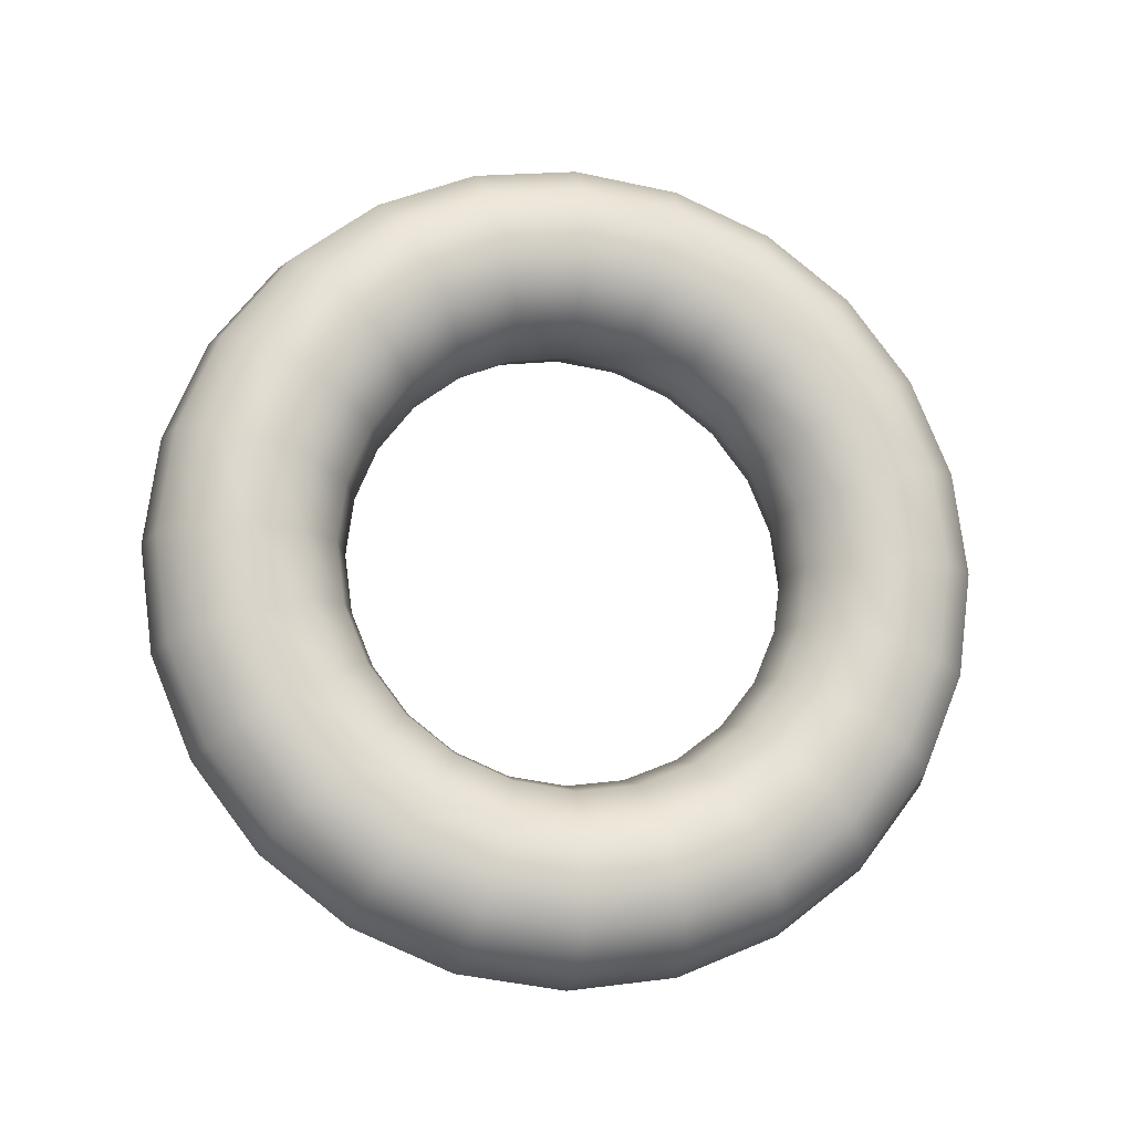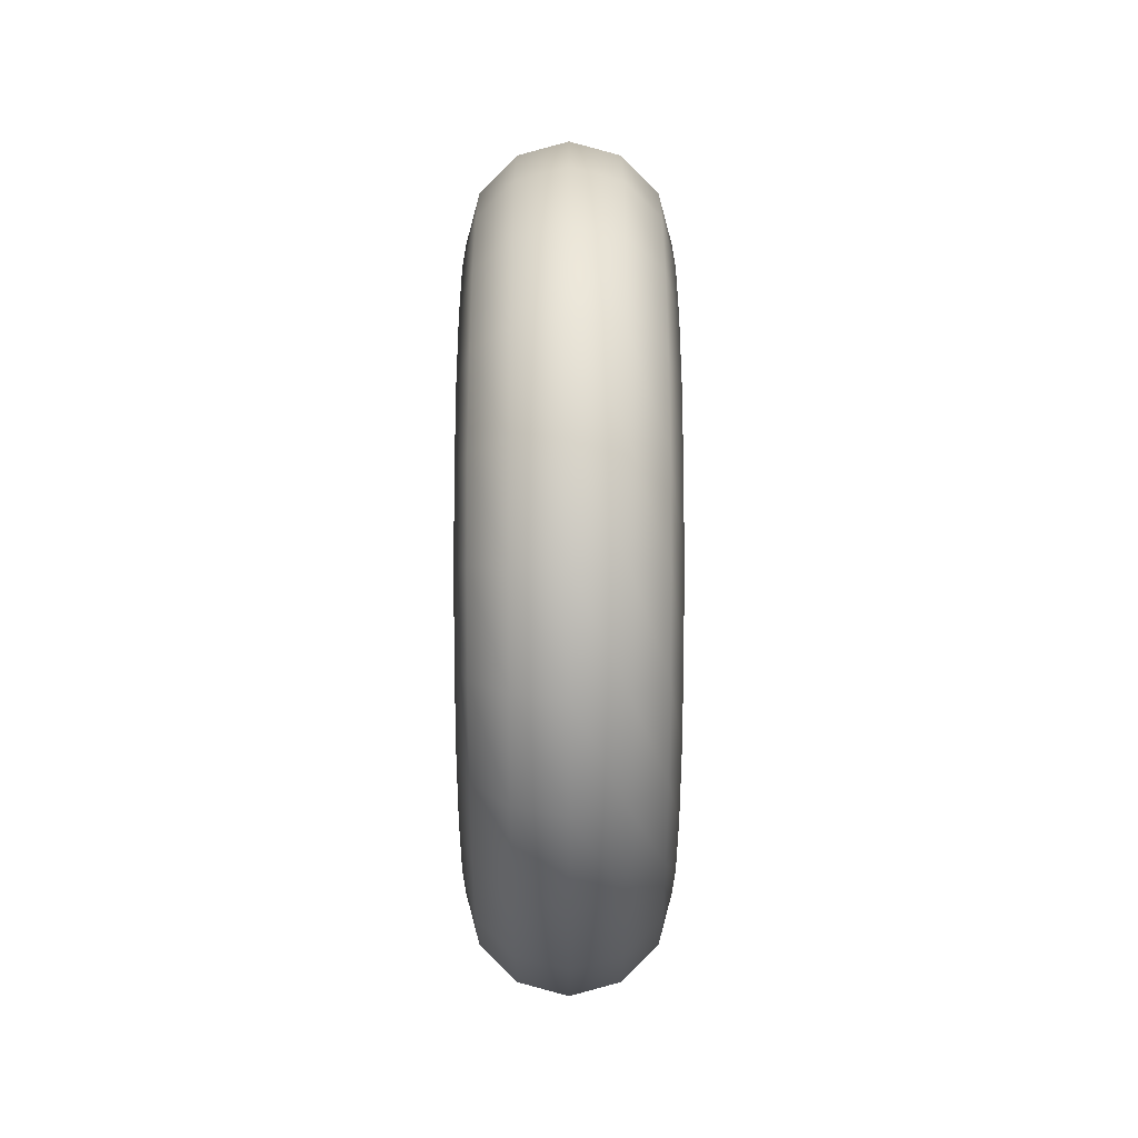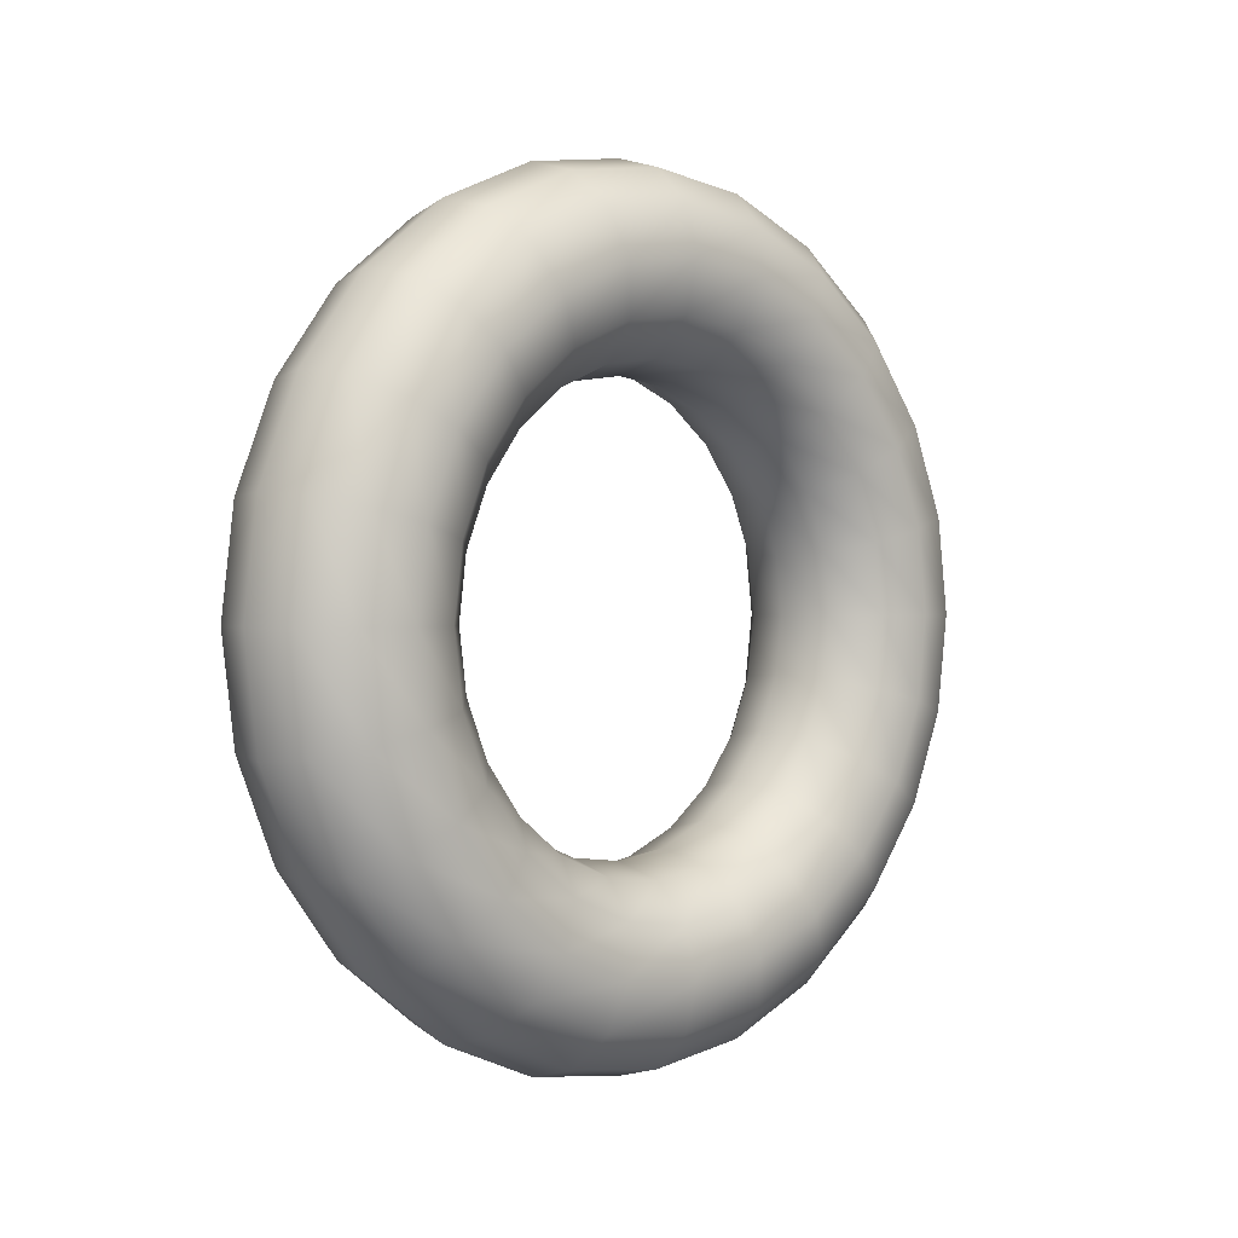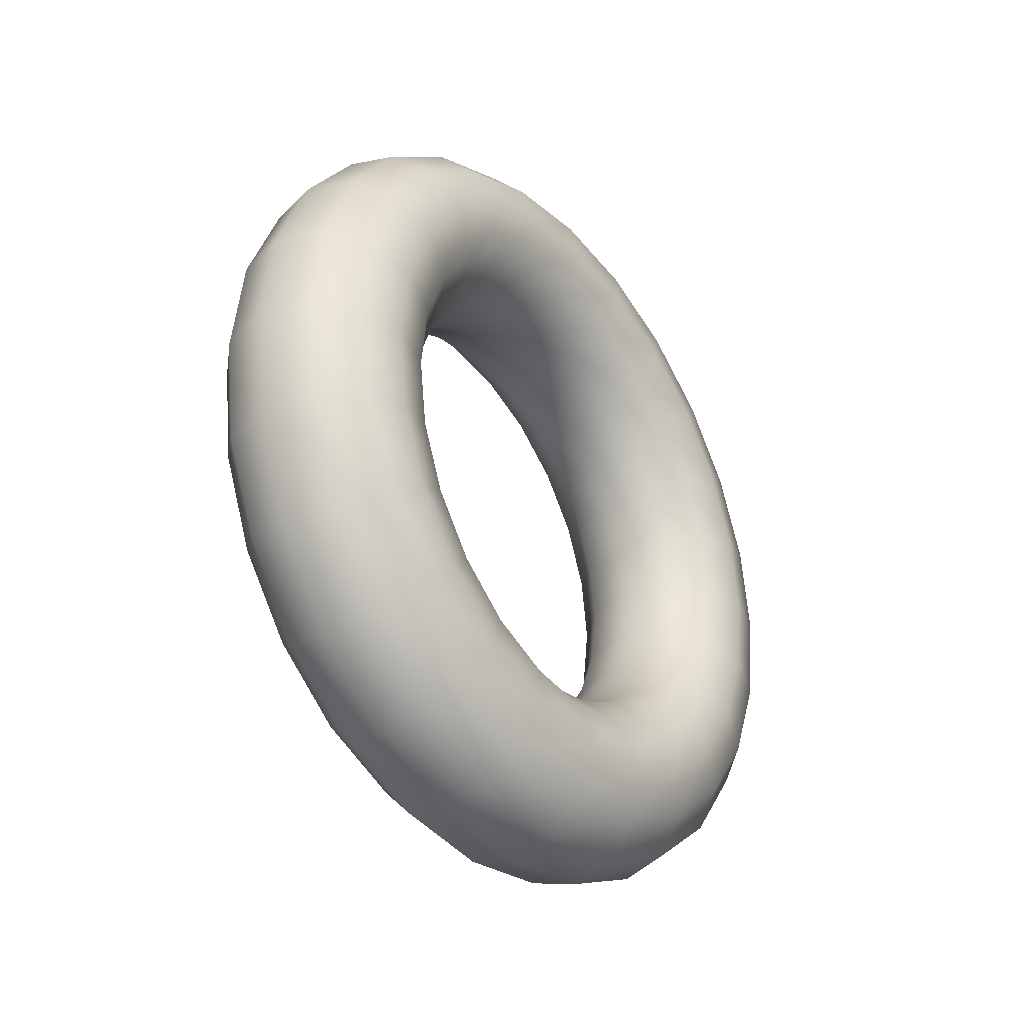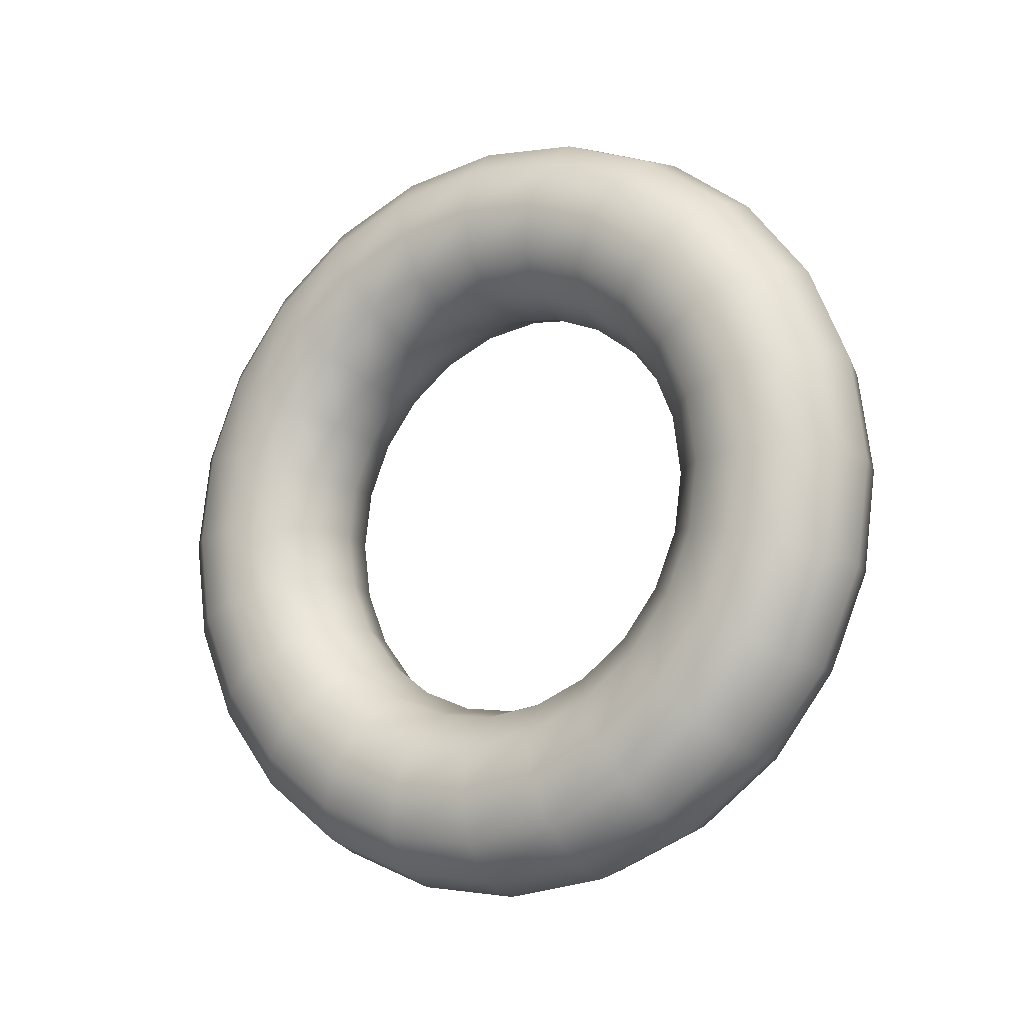
<metadata>
{"format":"obj","ext":"obj","renderer":"f3d","projection":"perspective","resolution":1024,"background":"white","views":[{"elev":-14.9,"azim":-101.3,"up":"+Z"},{"elev":-30.3,"azim":-180.0,"up":"+Y"},{"elev":1.3,"azim":45.7,"up":"+Y"},{"elev":-33.8,"azim":-143.8,"up":"+Z"},{"elev":-14.1,"azim":-58.2,"up":"+Y"}]}
</metadata>
<code>
o Torus.013
v 5.543 0.953 2.395
v 5.548 0.9545 2.395
v 5.553 0.9586 2.395
v 5.554 0.9643 2.395
v 5.553 0.9699 2.395
v 5.548 0.9741 2.395
v 5.543 0.9756 2.395
v 5.537 0.9741 2.395
v 5.533 0.9699 2.395
v 5.531 0.9643 2.395
v 5.533 0.9586 2.395
v 5.537 0.9545 2.395
v 5.543 0.9546 2.382
v 5.548 0.9561 2.383
v 5.553 0.9601 2.384
v 5.554 0.9655 2.385
v 5.553 0.971 2.387
v 5.548 0.975 2.388
v 5.543 0.9765 2.388
v 5.537 0.975 2.388
v 5.533 0.971 2.387
v 5.531 0.9655 2.385
v 5.533 0.9601 2.384
v 5.537 0.9561 2.383
v 5.543 0.9594 2.371
v 5.548 0.9607 2.372
v 5.553 0.9643 2.374
v 5.554 0.9692 2.377
v 5.553 0.9741 2.379
v 5.548 0.9777 2.381
v 5.543 0.979 2.382
v 5.537 0.9777 2.381
v 5.533 0.9741 2.379
v 5.531 0.9692 2.377
v 5.533 0.9643 2.374
v 5.537 0.9607 2.372
v 5.543 0.9671 2.361
v 5.548 0.9681 2.362
v 5.553 0.971 2.365
v 5.554 0.975 2.369
v 5.553 0.979 2.373
v 5.548 0.982 2.376
v 5.543 0.9831 2.377
v 5.537 0.982 2.376
v 5.533 0.979 2.373
v 5.531 0.975 2.369
v 5.533 0.971 2.365
v 5.537 0.9681 2.362
v 5.543 0.977 2.353
v 5.548 0.9778 2.355
v 5.553 0.9798 2.358
v 5.554 0.9827 2.363
v 5.553 0.9855 2.368
v 5.548 0.9876 2.372
v 5.543 0.9883 2.373
v 5.537 0.9876 2.372
v 5.533 0.9855 2.368
v 5.531 0.9827 2.363
v 5.533 0.9798 2.358
v 5.537 0.9778 2.355
v 5.543 0.9886 2.348
v 5.548 0.989 2.35
v 5.553 0.9901 2.354
v 5.554 0.9915 2.359
v 5.553 0.993 2.365
v 5.548 0.9941 2.369
v 5.543 0.9945 2.37
v 5.537 0.9941 2.369
v 5.533 0.993 2.365
v 5.531 0.9915 2.359
v 5.533 0.9901 2.354
v 5.537 0.989 2.35
v 5.543 1.001 2.347
v 5.548 1.001 2.348
v 5.553 1.001 2.352
v 5.554 1.001 2.358
v 5.553 1.001 2.364
v 5.548 1.001 2.368
v 5.543 1.001 2.369
v 5.537 1.001 2.368
v 5.533 1.001 2.364
v 5.531 1.001 2.358
v 5.533 1.001 2.352
v 5.537 1.001 2.348
v 5.543 1.013 2.348
v 5.548 1.013 2.35
v 5.553 1.012 2.354
v 5.554 1.011 2.359
v 5.553 1.009 2.365
v 5.548 1.008 2.369
v 5.543 1.008 2.37
v 5.537 1.008 2.369
v 5.533 1.009 2.365
v 5.531 1.011 2.359
v 5.533 1.012 2.354
v 5.537 1.013 2.35
v 5.543 1.025 2.353
v 5.548 1.024 2.355
v 5.553 1.022 2.358
v 5.554 1.019 2.363
v 5.553 1.017 2.368
v 5.548 1.015 2.372
v 5.543 1.014 2.373
v 5.537 1.015 2.372
v 5.533 1.017 2.368
v 5.531 1.019 2.363
v 5.533 1.022 2.358
v 5.537 1.024 2.355
v 5.543 1.035 2.361
v 5.548 1.034 2.362
v 5.553 1.031 2.365
v 5.554 1.027 2.369
v 5.553 1.023 2.373
v 5.548 1.02 2.376
v 5.543 1.019 2.377
v 5.537 1.02 2.376
v 5.533 1.023 2.373
v 5.531 1.027 2.369
v 5.533 1.031 2.365
v 5.537 1.034 2.362
v 5.543 1.043 2.371
v 5.548 1.041 2.372
v 5.553 1.038 2.374
v 5.554 1.033 2.377
v 5.553 1.028 2.379
v 5.548 1.024 2.381
v 5.543 1.023 2.382
v 5.537 1.024 2.381
v 5.533 1.028 2.379
v 5.531 1.033 2.377
v 5.533 1.038 2.374
v 5.537 1.041 2.372
v 5.543 1.047 2.382
v 5.548 1.046 2.383
v 5.553 1.042 2.384
v 5.554 1.037 2.385
v 5.553 1.031 2.387
v 5.548 1.027 2.388
v 5.543 1.026 2.388
v 5.537 1.027 2.388
v 5.533 1.031 2.387
v 5.531 1.037 2.385
v 5.533 1.042 2.384
v 5.537 1.046 2.383
v 5.543 1.049 2.395
v 5.548 1.048 2.395
v 5.553 1.043 2.395
v 5.554 1.038 2.395
v 5.553 1.032 2.395
v 5.548 1.028 2.395
v 5.543 1.026 2.395
v 5.537 1.028 2.395
v 5.533 1.032 2.395
v 5.531 1.038 2.395
v 5.533 1.043 2.395
v 5.537 1.048 2.395
v 5.543 1.047 2.407
v 5.548 1.046 2.407
v 5.553 1.042 2.406
v 5.554 1.037 2.404
v 5.553 1.031 2.403
v 5.548 1.027 2.402
v 5.543 1.026 2.401
v 5.537 1.027 2.402
v 5.533 1.031 2.403
v 5.531 1.037 2.404
v 5.533 1.042 2.406
v 5.537 1.046 2.407
v 5.543 1.043 2.419
v 5.548 1.041 2.418
v 5.553 1.038 2.416
v 5.554 1.033 2.413
v 5.553 1.028 2.41
v 5.548 1.024 2.408
v 5.543 1.023 2.408
v 5.537 1.024 2.408
v 5.533 1.028 2.41
v 5.531 1.033 2.413
v 5.533 1.038 2.416
v 5.537 1.041 2.418
v 5.543 1.035 2.429
v 5.548 1.034 2.428
v 5.553 1.031 2.425
v 5.554 1.027 2.421
v 5.553 1.023 2.417
v 5.548 1.02 2.414
v 5.543 1.019 2.413
v 5.537 1.02 2.414
v 5.533 1.023 2.417
v 5.531 1.027 2.421
v 5.533 1.031 2.425
v 5.537 1.034 2.428
v 5.543 1.025 2.437
v 5.548 1.024 2.435
v 5.553 1.022 2.432
v 5.554 1.019 2.427
v 5.553 1.017 2.422
v 5.548 1.015 2.418
v 5.543 1.014 2.417
v 5.537 1.015 2.418
v 5.533 1.017 2.422
v 5.531 1.019 2.427
v 5.533 1.022 2.432
v 5.537 1.024 2.435
v 5.543 1.013 2.441
v 5.548 1.013 2.44
v 5.553 1.012 2.436
v 5.554 1.011 2.43
v 5.553 1.009 2.425
v 5.548 1.008 2.421
v 5.543 1.008 2.419
v 5.537 1.008 2.421
v 5.533 1.009 2.425
v 5.531 1.011 2.43
v 5.533 1.012 2.436
v 5.537 1.013 2.44
v 5.543 1.001 2.443
v 5.548 1.001 2.441
v 5.553 1.001 2.437
v 5.554 1.001 2.432
v 5.553 1.001 2.426
v 5.548 1.001 2.422
v 5.543 1.001 2.42
v 5.537 1.001 2.422
v 5.533 1.001 2.426
v 5.531 1.001 2.432
v 5.533 1.001 2.437
v 5.537 1.001 2.441
v 5.543 0.9886 2.441
v 5.548 0.989 2.44
v 5.553 0.9901 2.436
v 5.554 0.9915 2.43
v 5.553 0.993 2.425
v 5.548 0.9941 2.421
v 5.543 0.9945 2.419
v 5.537 0.9941 2.421
v 5.533 0.993 2.425
v 5.531 0.9915 2.43
v 5.533 0.9901 2.436
v 5.537 0.989 2.44
v 5.543 0.977 2.437
v 5.548 0.9778 2.435
v 5.553 0.9798 2.432
v 5.554 0.9827 2.427
v 5.553 0.9855 2.422
v 5.548 0.9876 2.418
v 5.543 0.9883 2.417
v 5.537 0.9876 2.418
v 5.533 0.9855 2.422
v 5.531 0.9827 2.427
v 5.533 0.9798 2.432
v 5.537 0.9778 2.435
v 5.543 0.9671 2.429
v 5.548 0.9681 2.428
v 5.553 0.971 2.425
v 5.554 0.975 2.421
v 5.553 0.979 2.417
v 5.548 0.982 2.414
v 5.543 0.9831 2.413
v 5.537 0.982 2.414
v 5.533 0.979 2.417
v 5.531 0.975 2.421
v 5.533 0.971 2.425
v 5.537 0.9681 2.428
v 5.543 0.9594 2.419
v 5.548 0.9607 2.418
v 5.553 0.9643 2.416
v 5.554 0.9692 2.413
v 5.553 0.9741 2.41
v 5.548 0.9777 2.408
v 5.543 0.979 2.408
v 5.537 0.9777 2.408
v 5.533 0.9741 2.41
v 5.531 0.9692 2.413
v 5.533 0.9643 2.416
v 5.537 0.9607 2.418
v 5.543 0.9546 2.407
v 5.548 0.9561 2.407
v 5.553 0.9601 2.406
v 5.554 0.9655 2.404
v 5.553 0.971 2.403
v 5.548 0.975 2.402
v 5.543 0.9765 2.401
v 5.537 0.975 2.402
v 5.533 0.971 2.403
v 5.531 0.9655 2.404
v 5.533 0.9601 2.406
v 5.537 0.9561 2.407
f 1 13 14 2
f 2 14 15 3
f 3 15 16 4
f 4 16 17 5
f 5 17 18 6
f 6 18 19 7
f 7 19 20 8
f 8 20 21 9
f 9 21 22 10
f 10 22 23 11
f 11 23 24 12
f 1 12 24 13
f 13 25 26 14
f 14 26 27 15
f 15 27 28 16
f 16 28 29 17
f 17 29 30 18
f 18 30 31 19
f 19 31 32 20
f 20 32 33 21
f 21 33 34 22
f 22 34 35 23
f 23 35 36 24
f 24 36 25 13
f 25 37 38 26
f 26 38 39 27
f 27 39 40 28
f 28 40 41 29
f 29 41 42 30
f 30 42 43 31
f 31 43 44 32
f 32 44 45 33
f 33 45 46 34
f 34 46 47 35
f 35 47 48 36
f 36 48 37 25
f 37 49 50 38
f 38 50 51 39
f 39 51 52 40
f 40 52 53 41
f 41 53 54 42
f 42 54 55 43
f 43 55 56 44
f 44 56 57 45
f 45 57 58 46
f 46 58 59 47
f 47 59 60 48
f 48 60 49 37
f 49 61 62 50
f 50 62 63 51
f 51 63 64 52
f 52 64 65 53
f 53 65 66 54
f 54 66 67 55
f 55 67 68 56
f 56 68 69 57
f 57 69 70 58
f 58 70 71 59
f 59 71 72 60
f 60 72 61 49
f 61 73 74 62
f 62 74 75 63
f 63 75 76 64
f 64 76 77 65
f 65 77 78 66
f 66 78 79 67
f 67 79 80 68
f 68 80 81 69
f 69 81 82 70
f 70 82 83 71
f 71 83 84 72
f 72 84 73 61
f 73 85 86 74
f 74 86 87 75
f 75 87 88 76
f 76 88 89 77
f 77 89 90 78
f 78 90 91 79
f 79 91 92 80
f 80 92 93 81
f 81 93 94 82
f 82 94 95 83
f 83 95 96 84
f 84 96 85 73
f 85 97 98 86
f 86 98 99 87
f 87 99 100 88
f 88 100 101 89
f 89 101 102 90
f 90 102 103 91
f 91 103 104 92
f 92 104 105 93
f 93 105 106 94
f 94 106 107 95
f 95 107 108 96
f 96 108 97 85
f 97 109 110 98
f 98 110 111 99
f 99 111 112 100
f 100 112 113 101
f 101 113 114 102
f 102 114 115 103
f 103 115 116 104
f 104 116 117 105
f 105 117 118 106
f 106 118 119 107
f 107 119 120 108
f 108 120 109 97
f 109 121 122 110
f 110 122 123 111
f 111 123 124 112
f 112 124 125 113
f 113 125 126 114
f 114 126 127 115
f 115 127 128 116
f 116 128 129 117
f 117 129 130 118
f 118 130 131 119
f 119 131 132 120
f 120 132 121 109
f 121 133 134 122
f 122 134 135 123
f 123 135 136 124
f 124 136 137 125
f 125 137 138 126
f 126 138 139 127
f 127 139 140 128
f 128 140 141 129
f 129 141 142 130
f 130 142 143 131
f 131 143 144 132
f 132 144 133 121
f 133 145 146 134
f 134 146 147 135
f 135 147 148 136
f 136 148 149 137
f 137 149 150 138
f 138 150 151 139
f 139 151 152 140
f 140 152 153 141
f 141 153 154 142
f 142 154 155 143
f 143 155 156 144
f 144 156 145 133
f 145 157 158 146
f 146 158 159 147
f 147 159 160 148
f 148 160 161 149
f 149 161 162 150
f 150 162 163 151
f 151 163 164 152
f 152 164 165 153
f 153 165 166 154
f 154 166 167 155
f 155 167 168 156
f 156 168 157 145
f 157 169 170 158
f 158 170 171 159
f 159 171 172 160
f 160 172 173 161
f 161 173 174 162
f 162 174 175 163
f 163 175 176 164
f 164 176 177 165
f 165 177 178 166
f 166 178 179 167
f 167 179 180 168
f 168 180 169 157
f 169 181 182 170
f 170 182 183 171
f 171 183 184 172
f 172 184 185 173
f 173 185 186 174
f 174 186 187 175
f 175 187 188 176
f 176 188 189 177
f 177 189 190 178
f 178 190 191 179
f 179 191 192 180
f 180 192 181 169
f 181 193 194 182
f 182 194 195 183
f 183 195 196 184
f 184 196 197 185
f 185 197 198 186
f 186 198 199 187
f 187 199 200 188
f 188 200 201 189
f 189 201 202 190
f 190 202 203 191
f 191 203 204 192
f 192 204 193 181
f 193 205 206 194
f 194 206 207 195
f 195 207 208 196
f 196 208 209 197
f 197 209 210 198
f 198 210 211 199
f 199 211 212 200
f 200 212 213 201
f 201 213 214 202
f 202 214 215 203
f 203 215 216 204
f 204 216 205 193
f 205 217 218 206
f 206 218 219 207
f 207 219 220 208
f 208 220 221 209
f 209 221 222 210
f 210 222 223 211
f 211 223 224 212
f 212 224 225 213
f 213 225 226 214
f 214 226 227 215
f 215 227 228 216
f 216 228 217 205
f 217 229 230 218
f 218 230 231 219
f 219 231 232 220
f 220 232 233 221
f 221 233 234 222
f 222 234 235 223
f 223 235 236 224
f 224 236 237 225
f 225 237 238 226
f 226 238 239 227
f 227 239 240 228
f 228 240 229 217
f 229 241 242 230
f 230 242 243 231
f 231 243 244 232
f 232 244 245 233
f 233 245 246 234
f 234 246 247 235
f 235 247 248 236
f 236 248 249 237
f 237 249 250 238
f 238 250 251 239
f 239 251 252 240
f 240 252 241 229
f 241 253 254 242
f 242 254 255 243
f 243 255 256 244
f 244 256 257 245
f 245 257 258 246
f 246 258 259 247
f 247 259 260 248
f 248 260 261 249
f 249 261 262 250
f 250 262 263 251
f 251 263 264 252
f 252 264 253 241
f 253 265 266 254
f 254 266 267 255
f 255 267 268 256
f 256 268 269 257
f 257 269 270 258
f 258 270 271 259
f 259 271 272 260
f 260 272 273 261
f 261 273 274 262
f 262 274 275 263
f 263 275 276 264
f 264 276 265 253
f 265 277 278 266
f 266 278 279 267
f 267 279 280 268
f 268 280 281 269
f 269 281 282 270
f 270 282 283 271
f 271 283 284 272
f 272 284 285 273
f 273 285 286 274
f 274 286 287 275
f 275 287 288 276
f 276 288 277 265
f 277 1 2 278
f 278 2 3 279
f 279 3 4 280
f 280 4 5 281
f 281 5 6 282
f 282 6 7 283
f 283 7 8 284
f 284 8 9 285
f 285 9 10 286
f 286 10 11 287
f 287 11 12 288
f 288 12 1 277

</code>
